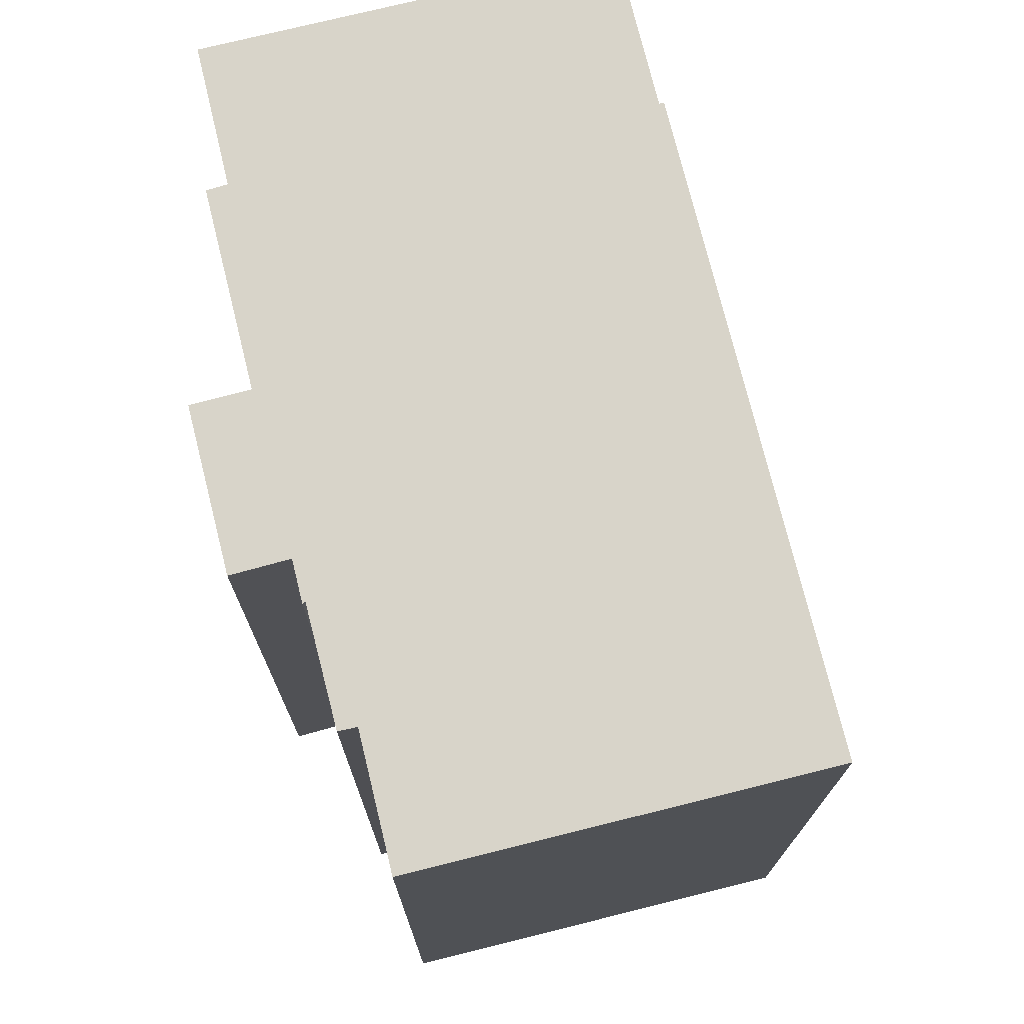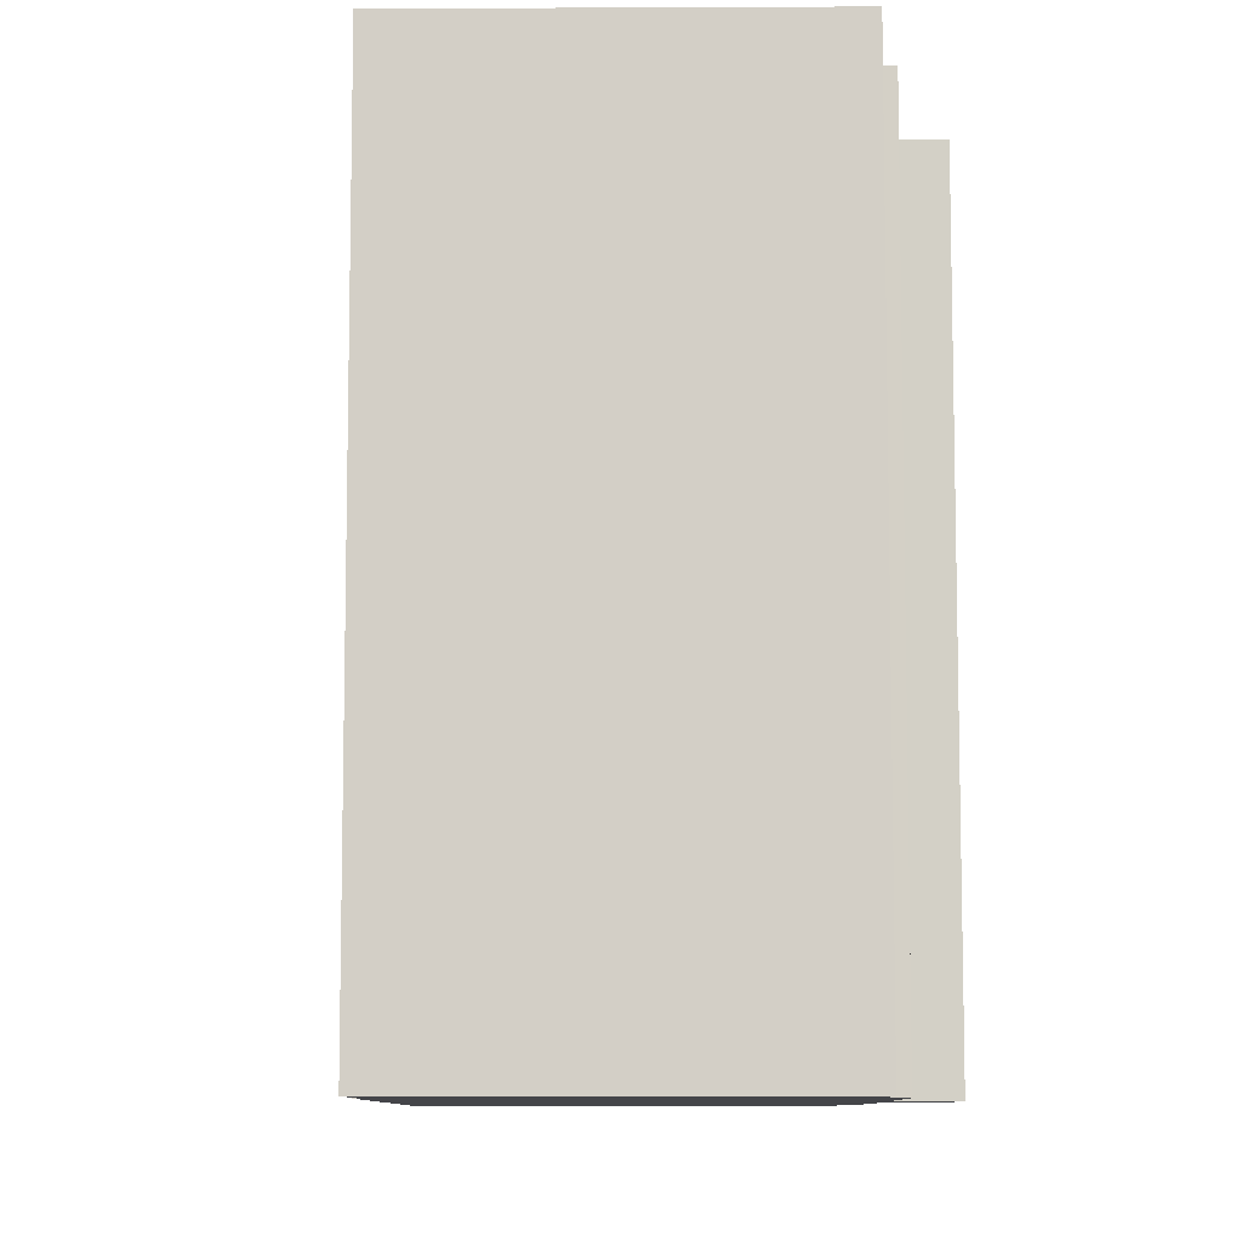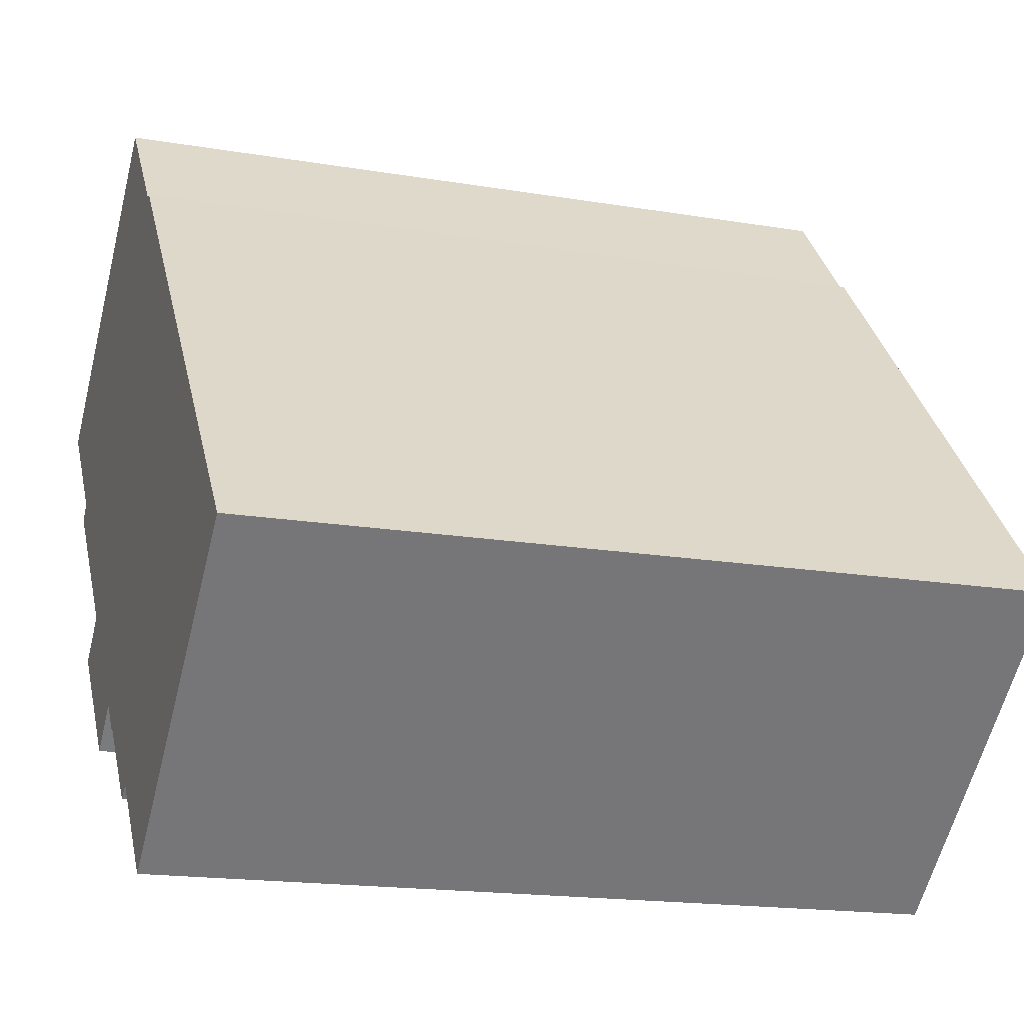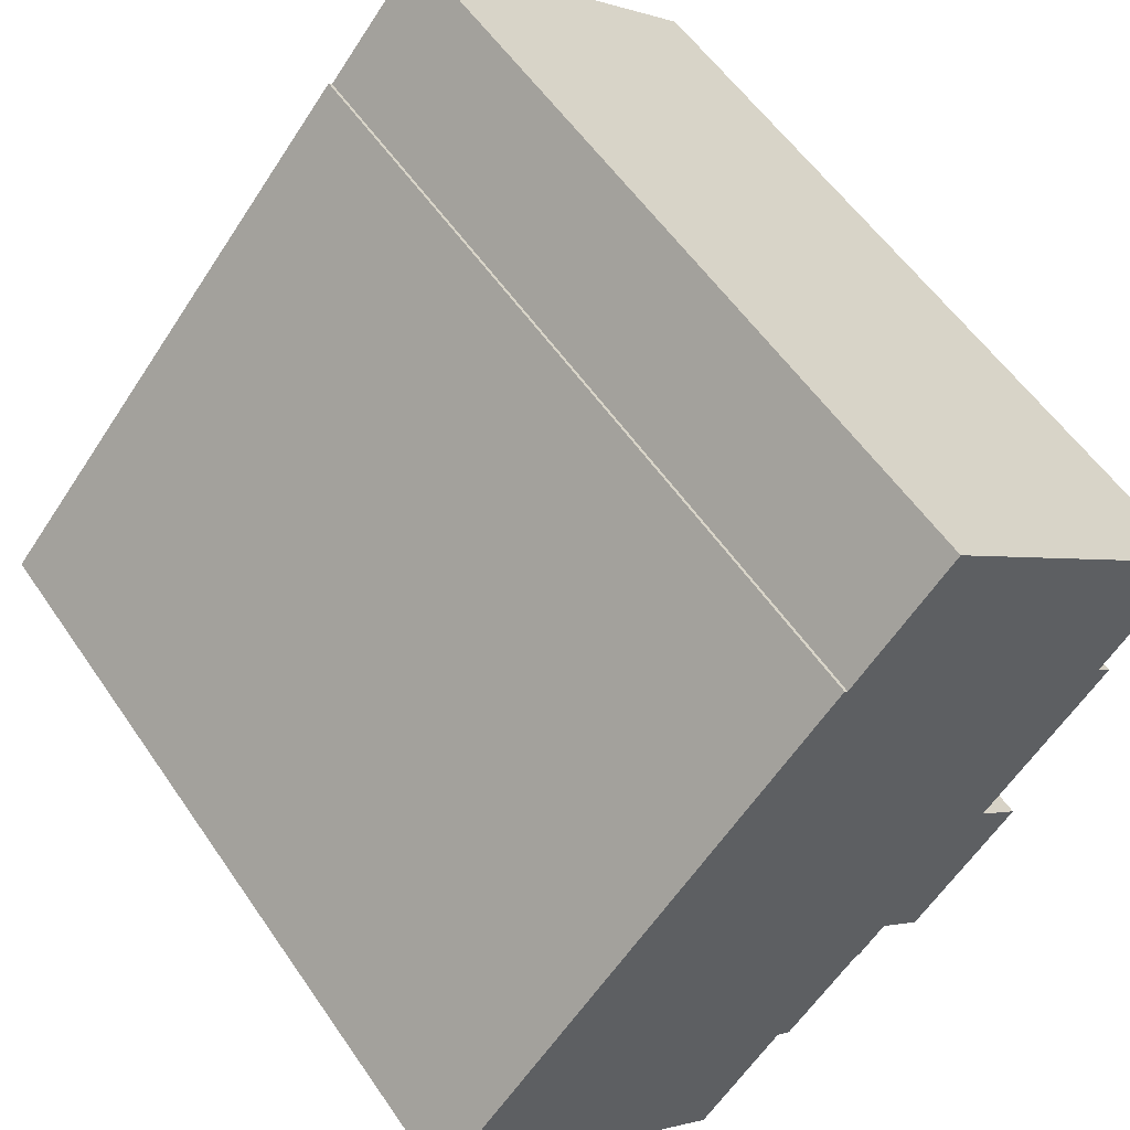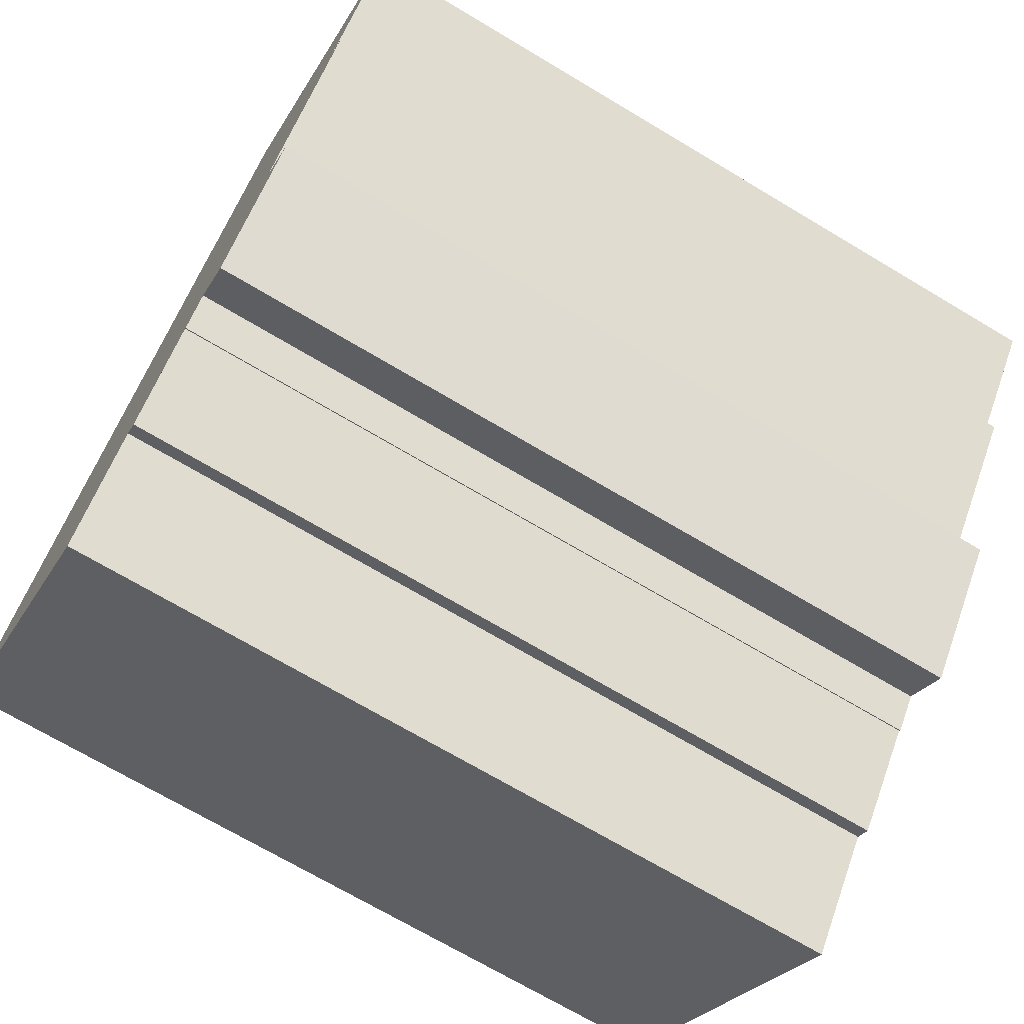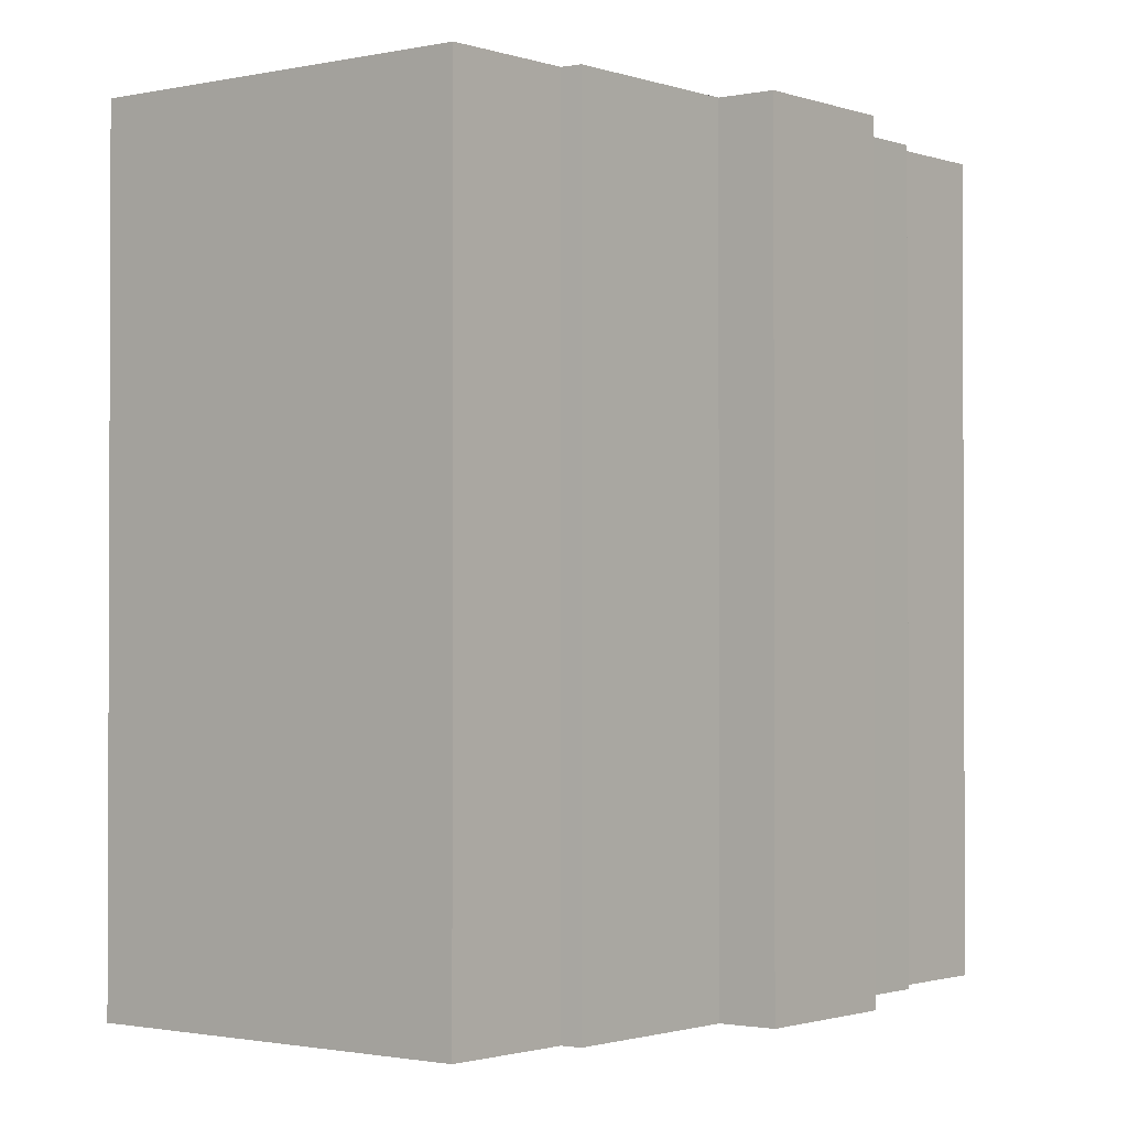
<metadata>
{"format":"obj","ext":"obj","renderer":"f3d","projection":"perspective","resolution":1024,"background":"white","views":[{"elev":75.3,"azim":-153.2,"up":"+Y"},{"elev":-9.0,"azim":41.3,"up":"+Y"},{"elev":-17.3,"azim":-108.6,"up":"+Z"},{"elev":56.0,"azim":-33.8,"up":"+Z"},{"elev":-70.2,"azim":59.1,"up":"+Z"},{"elev":-1.4,"azim":79.3,"up":"+Y"}]}
</metadata>
<code>
v  22.62 22.47 9.102
v  11.47 22.47 13.07
v  14.24 22.47 16.28
v  5.395 22.47 6.237
v  11.38 22.47 13.15
v  20.19 22.47 6.223
v  20.61 22.47 5.827
v  4.897 22.47 5.661
v  17.11 22.47 1.745
v  3.532 22.47 4.083
v  0 22.47 1.376e-15
v  18.31 22.47 0.678
v  14.21 22.47 -1.598
v  15.4 22.47 -2.682
v  13.46 22.47 -2.475
v  13.42 22.47 -2.399
v  11.27 22.47 -4.854
v  10.87 22.47 -4.533
v  12.32 22.47 -3.654
v  8.491 22.47 -7.328
v  14.24 -9.967e-16 16.28
v  22.62 -5.573e-16 9.102
v  20.19 -3.81e-16 6.223
v  20.61 -3.568e-16 5.827
v  17.11 -1.069e-16 1.745
v  18.31 -4.152e-17 0.678
v  11.38 -8.054e-16 13.15
v  11.47 -8.003e-16 13.07
v  15.4 1.642e-16 -2.682
v  14.21 9.785e-17 -1.598
v  13.46 1.515e-16 -2.475
v  13.42 1.469e-16 -2.399
v  11.27 2.972e-16 -4.854
v  12.32 2.237e-16 -3.654
v  10.87 2.776e-16 -4.533
v  8.491 4.487e-16 -7.328
v  0 0 0
v  3.532 -2.5e-16 4.083
v  4.897 -3.466e-16 5.661
v  5.395 -3.819e-16 6.237
g defaultobject
f 1 2 3
f 2 4 5
f 4 2 1
f 4 1 6
f 4 6 7
f 4 7 8
f 8 7 9
f 8 9 10
f 10 9 11
f 11 9 12
f 11 12 13
f 13 12 14
f 15 16 13
f 17 18 19
f 11 18 20
f 18 11 13
f 18 13 16
f 18 16 19
f 21 1 3
f 1 21 22
f 23 7 6
f 7 23 24
f 25 12 9
f 12 25 26
f 27 2 5
f 2 27 28
f 22 6 1
f 6 22 23
f 24 9 7
f 9 24 25
f 26 14 12
f 14 26 29
f 30 15 13
f 15 30 31
f 32 19 16
f 19 32 17
f 17 32 33
f 33 32 34
f 35 20 18
f 20 35 36
f 29 13 14
f 13 29 30
f 31 16 15
f 16 31 32
f 33 18 17
f 18 33 35
f 36 11 20
f 11 36 37
f 37 10 11
f 10 37 8
f 8 37 4
f 4 37 5
f 5 37 38
f 5 38 27
f 27 38 39
f 27 39 40
f 28 3 2
f 3 28 21
f 30 32 31
f 26 25 29
f 36 38 37
f 38 36 35
f 38 35 39
f 39 35 33
f 39 33 34
f 39 34 40
f 40 34 32
f 40 32 27
f 27 32 30
f 27 30 29
f 27 29 25
f 27 25 28
f 28 25 24
f 28 24 23
f 23 21 28
f 21 23 22

</code>
